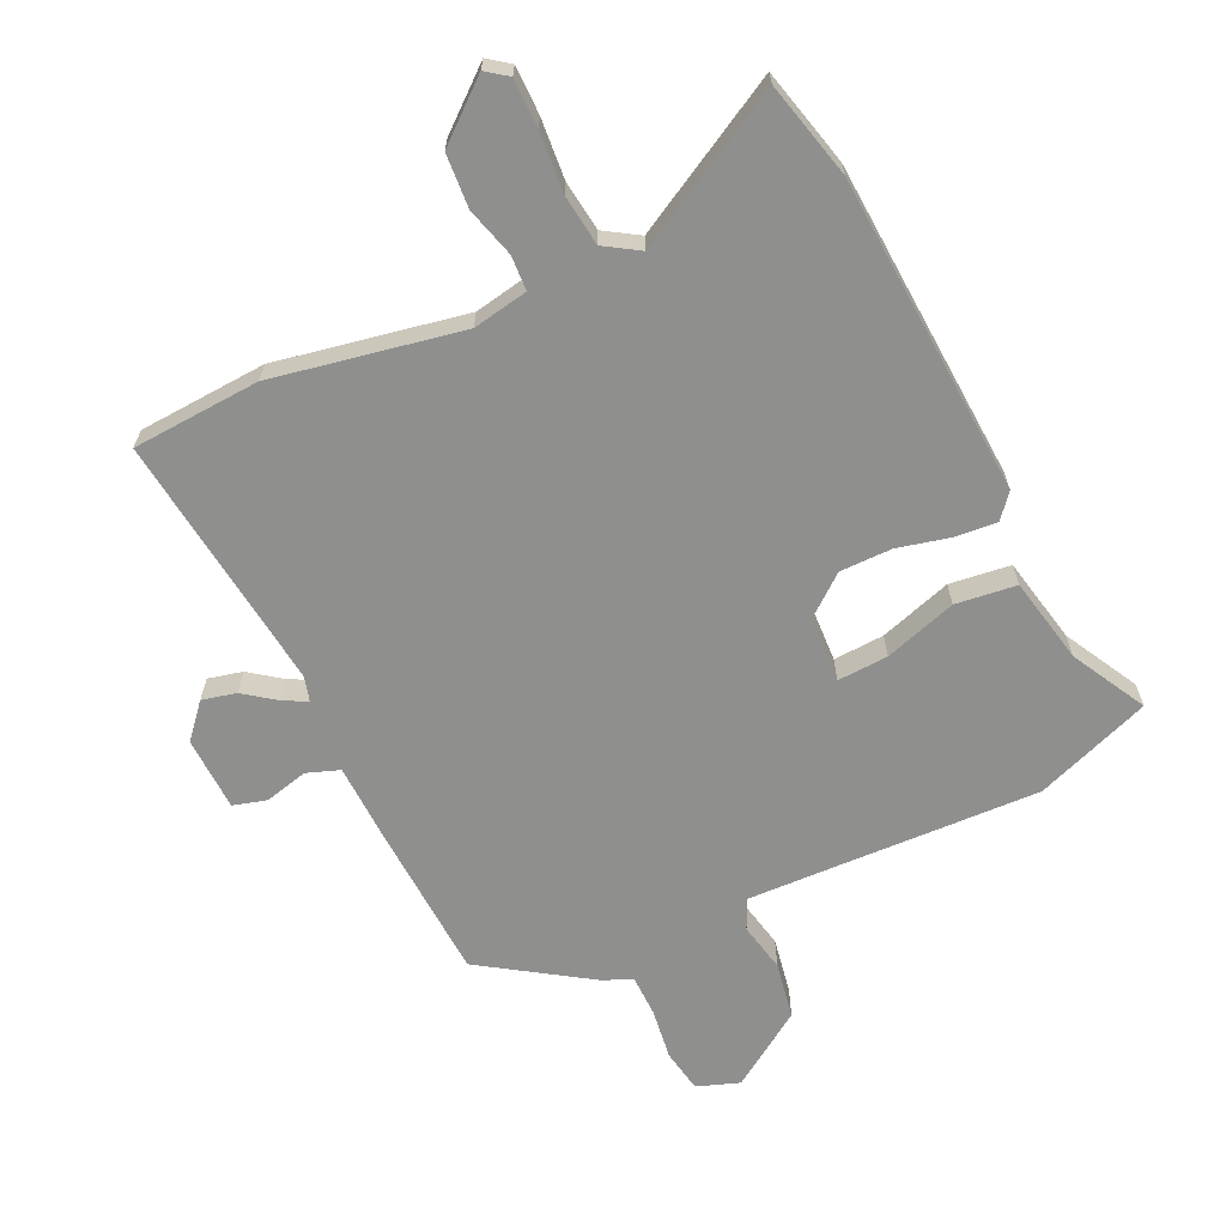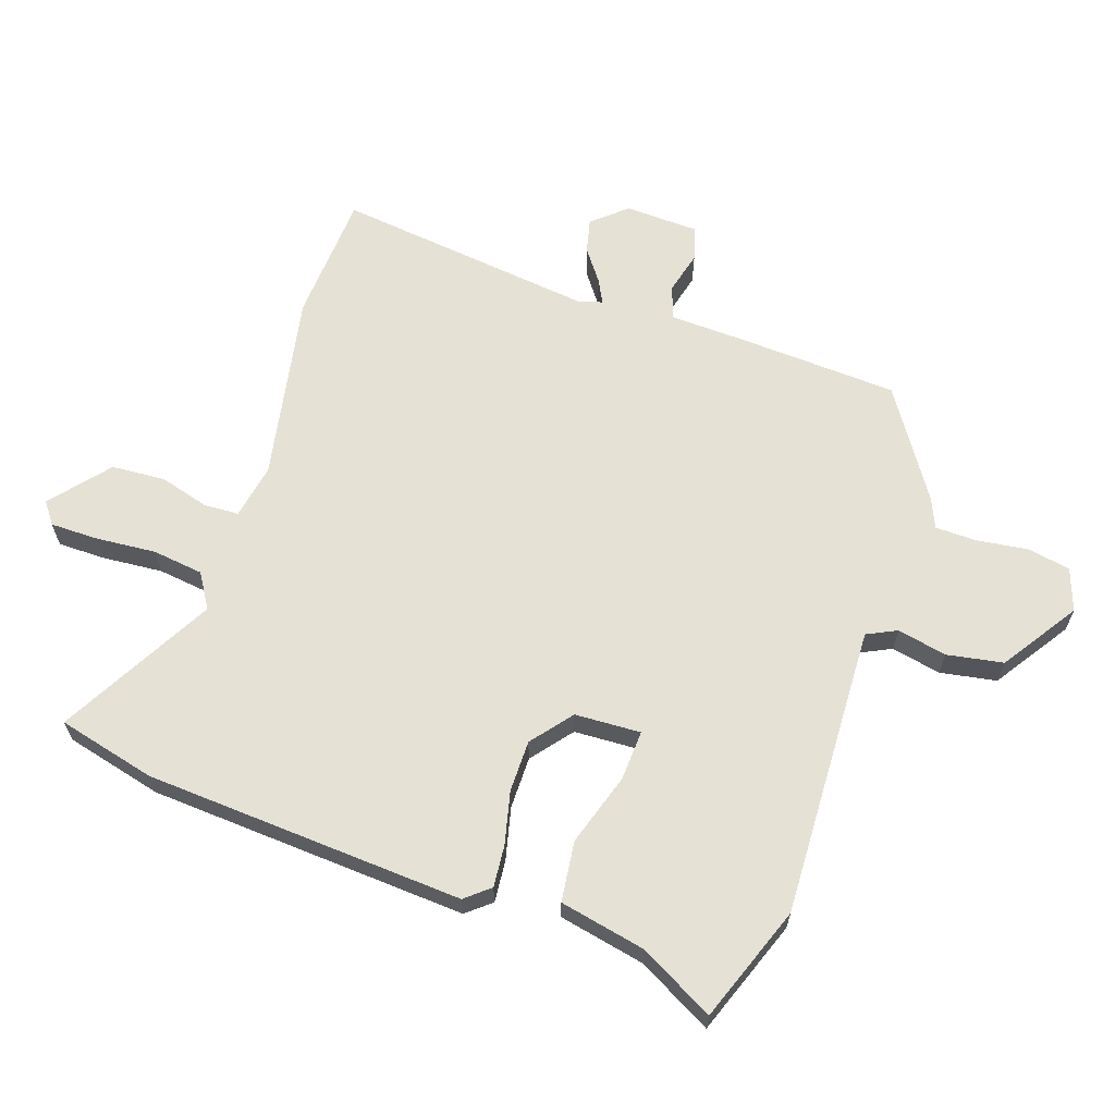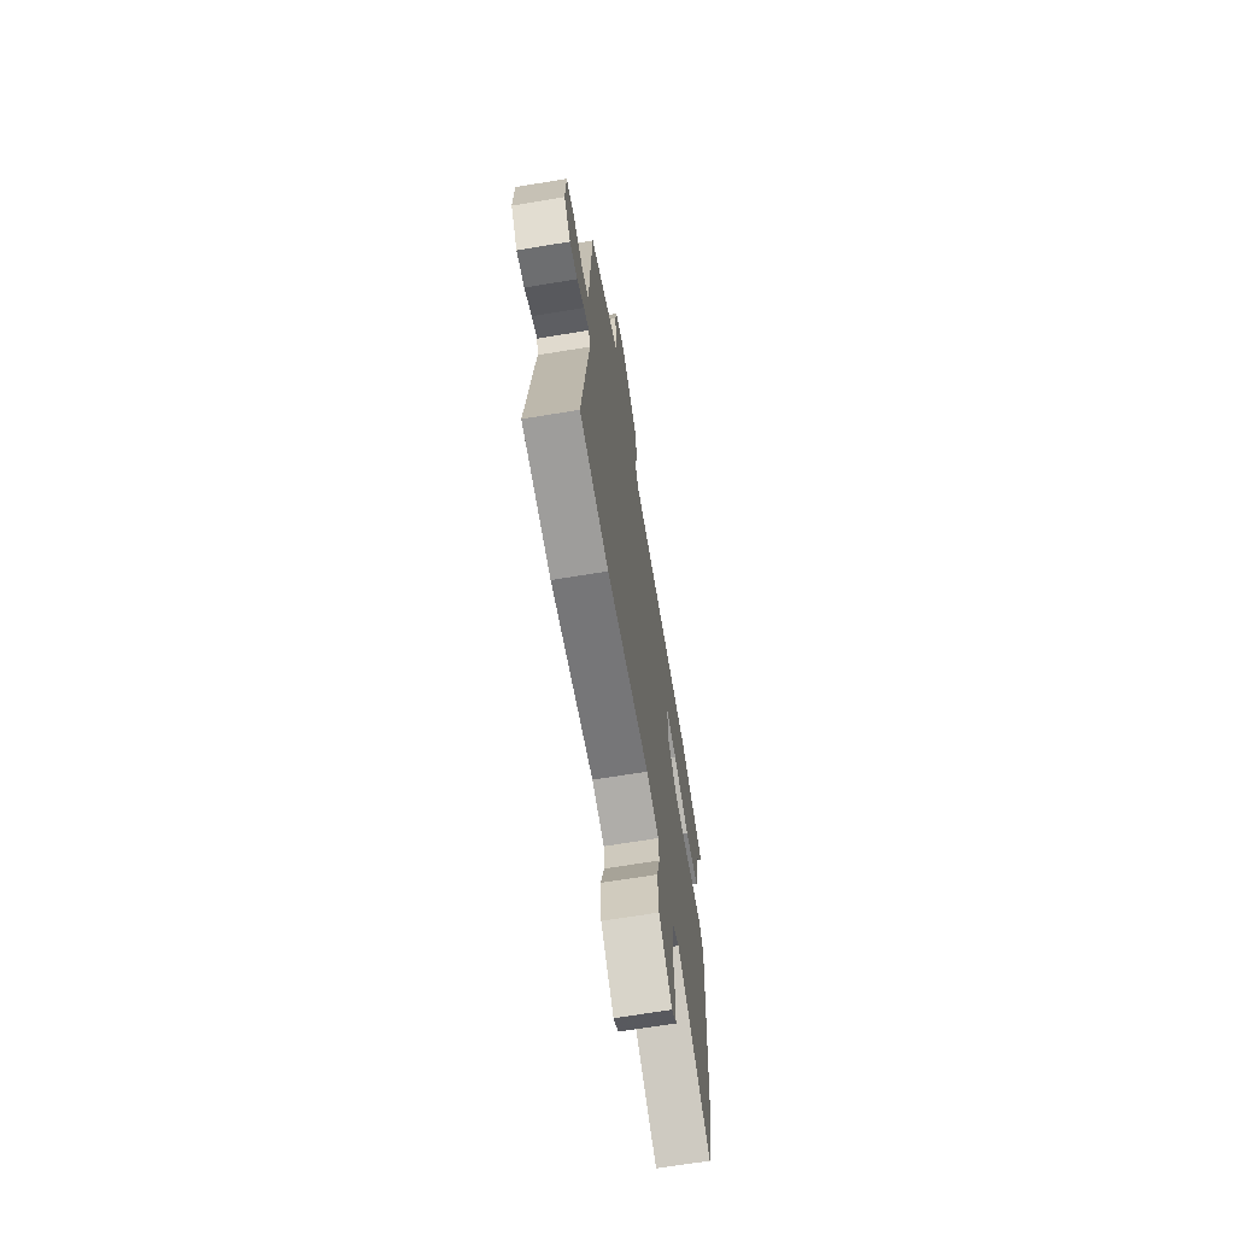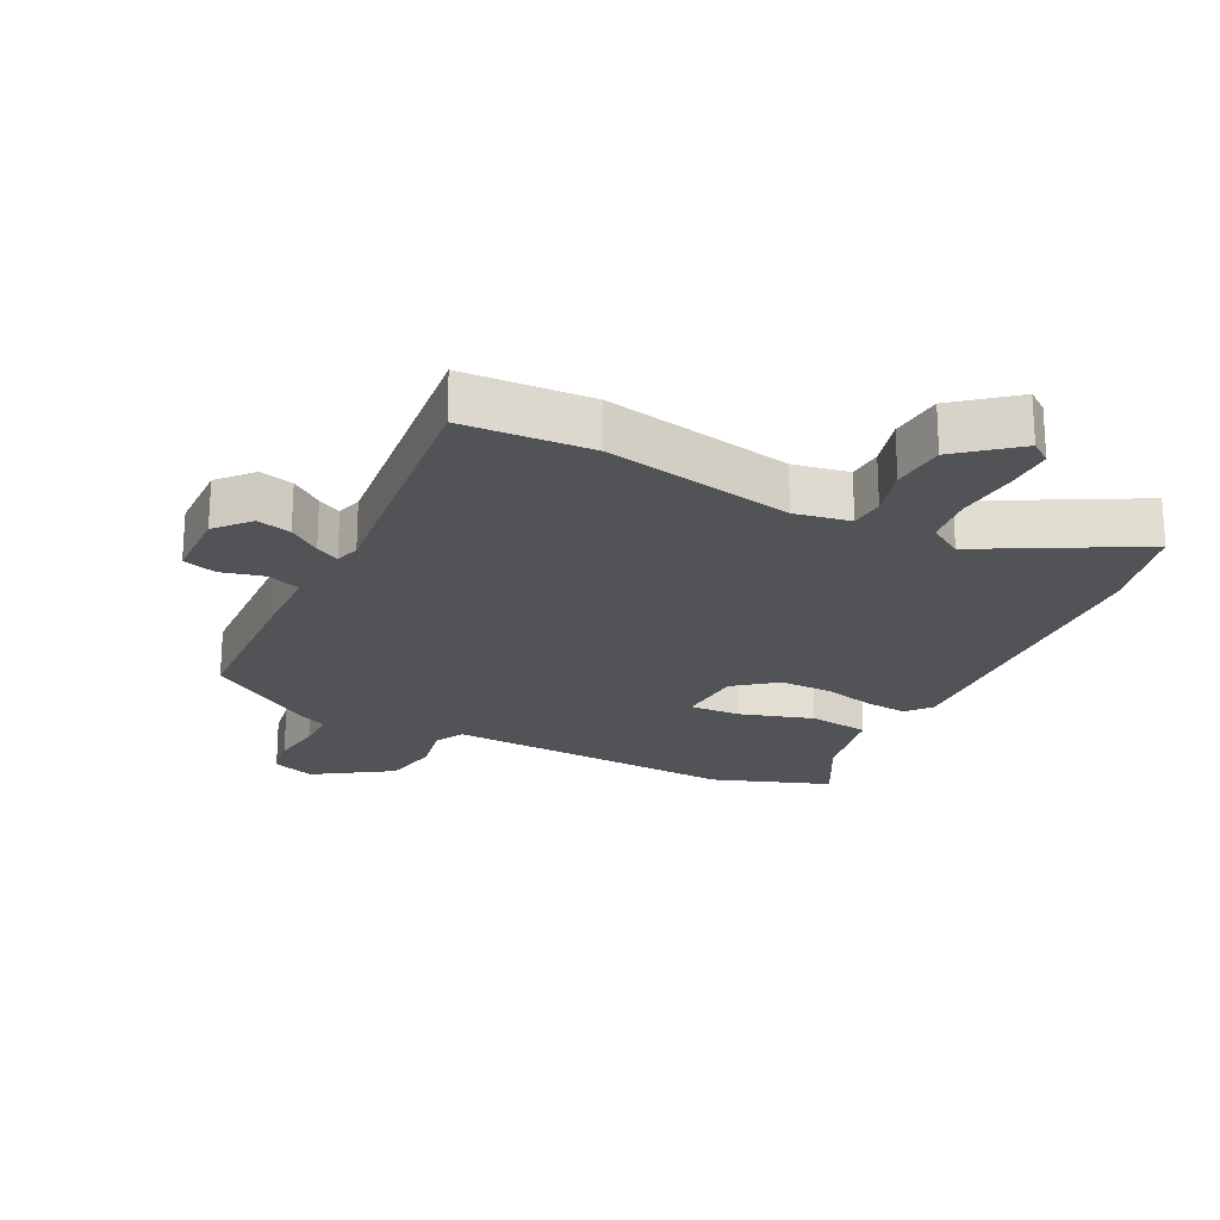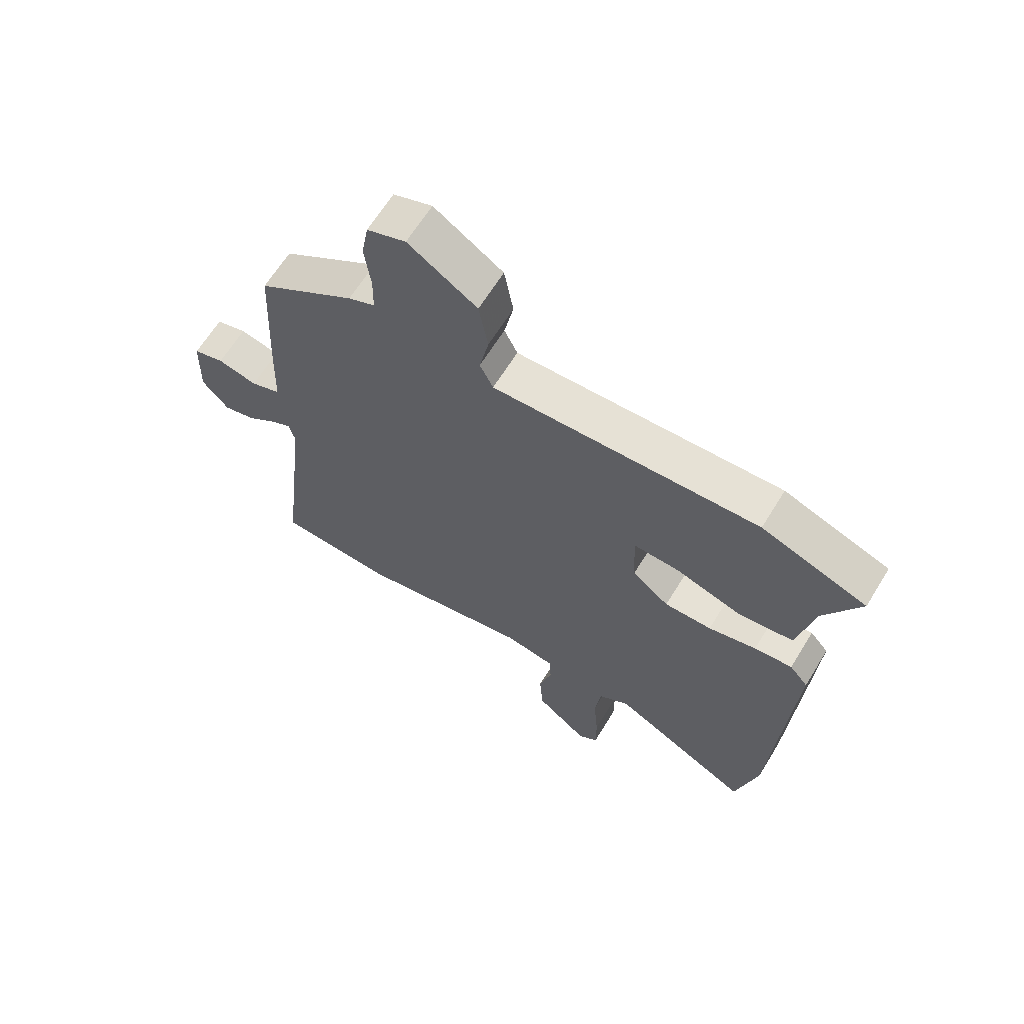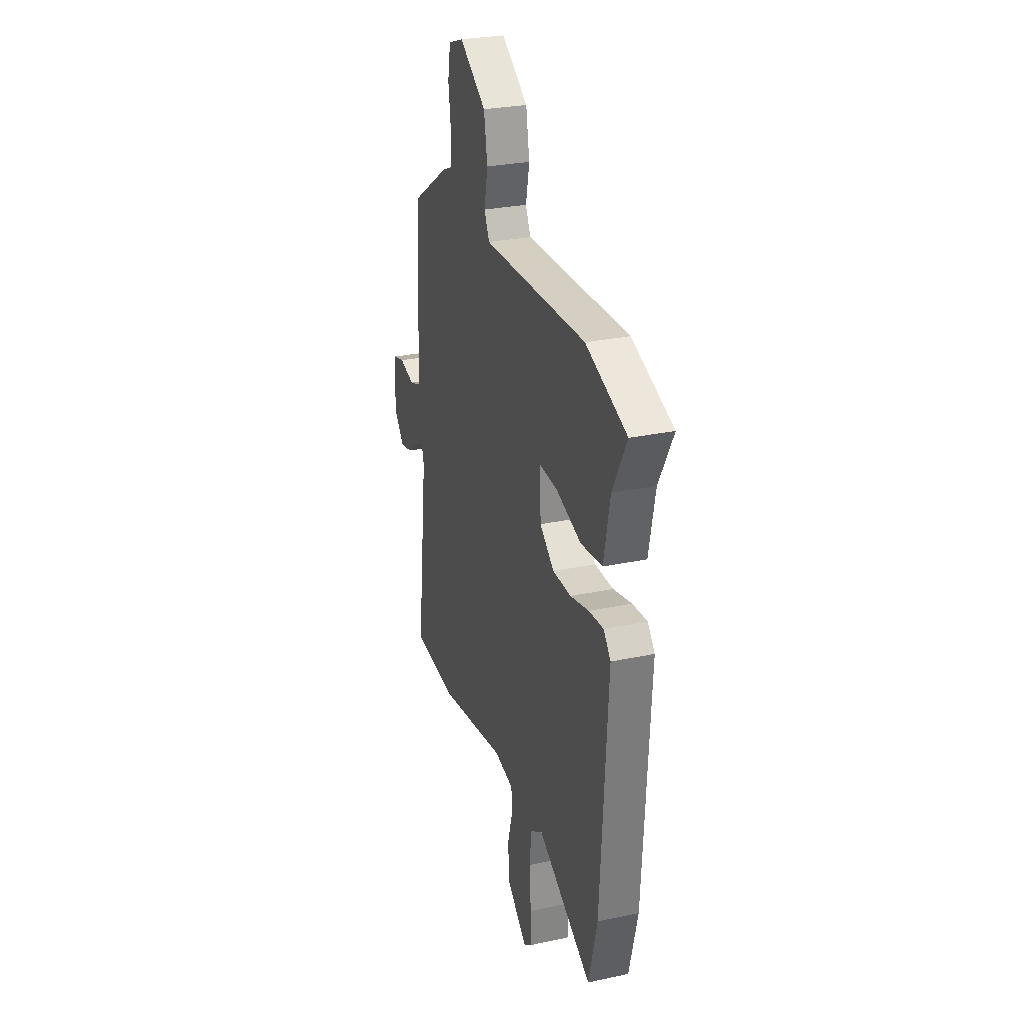
<metadata>
{"format":"obj","ext":"obj","renderer":"f3d","projection":"perspective","resolution":1024,"background":"white","views":[{"elev":-65.3,"azim":-154.7,"up":"+Y"},{"elev":64.3,"azim":-71.2,"up":"+Y"},{"elev":-67.4,"azim":99.4,"up":"+Z"},{"elev":-22.1,"azim":153.1,"up":"+Y"},{"elev":64.8,"azim":-148.4,"up":"+Z"},{"elev":28.1,"azim":-107.9,"up":"+Z"}]}
</metadata>
<code>
v 0.518 0.07 -0.499
v 0.316 0.07 -0.511
v 0.018 0.07 -0.454
v -0.069 0.07 -0.47
v -0.072 0.07 -0.525
v -0.05 0.07 -0.603
v -0.056 0.07 -0.688
v -0.146 0.07 -0.763
v -0.18 0.07 -0.738
v -0.18 0.07 -0.662
v -0.172 0.07 -0.567
v -0.182 0.07 -0.487
v -0.236 0.07 -0.453
v -0.479 0.07 -0.586
v -0.517 0.07 -0.432
v -0.547 0.07 0.073
v -0.515 0.07 0.111
v -0.449 0.07 0.105
v -0.366 0.07 0.085
v -0.284 0.07 0.085
v -0.22 0.07 0.136
v -0.215 0.07 0.24
v -0.295 0.07 0.236
v -0.409 0.07 0.2
v -0.505 0.07 0.212
v -0.533 0.07 0.348
v -0.596 0.07 0.465
v -0.413 0.07 0.532
v -0.085 0.07 0.519
v 0.048 0.07 0.514
v 0.071 0.07 0.561
v 0.055 0.07 0.639
v 0.071 0.07 0.728
v 0.19 0.07 0.807
v 0.257 0.07 0.783
v 0.269 0.07 0.715
v 0.258 0.07 0.634
v 0.259 0.07 0.569
v 0.305 0.07 0.549
v 0.474 0.07 0.438
v 0.487 0.07 0.188
v 0.491 0.07 0.066
v 0.543 0.07 0.047
v 0.611 0.07 0.064
v 0.664 0.07 0.049
v 0.668 0.07 -0.068
v 0.622 0.07 -0.121
v 0.568 0.07 -0.108
v 0.518 0.07 -0.071
v 0.481 0.07 -0.052
v 0.47 0.07 -0.091
v 0.518 0 -0.499
v 0.316 0 -0.511
v 0.018 0 -0.454
v -0.069 0 -0.47
v -0.072 0 -0.525
v -0.05 0 -0.603
v -0.056 0 -0.688
v -0.146 0 -0.763
v -0.18 0 -0.738
v -0.18 0 -0.662
v -0.172 0 -0.567
v -0.182 0 -0.487
v -0.236 0 -0.453
v -0.479 0 -0.586
v -0.517 0 -0.432
v -0.547 0 0.073
v -0.515 0 0.111
v -0.449 0 0.105
v -0.366 0 0.085
v -0.284 0 0.085
v -0.22 0 0.136
v -0.215 0 0.24
v -0.295 0 0.236
v -0.409 0 0.2
v -0.505 0 0.212
v -0.533 0 0.348
v -0.596 0 0.465
v -0.413 0 0.532
v -0.085 0 0.519
v 0.048 0 0.514
v 0.071 0 0.561
v 0.055 0 0.639
v 0.071 0 0.728
v 0.19 0 0.807
v 0.257 0 0.783
v 0.269 0 0.715
v 0.258 0 0.634
v 0.259 0 0.569
v 0.305 0 0.549
v 0.474 0 0.438
v 0.487 0 0.188
v 0.491 0 0.066
v 0.543 0 0.047
v 0.611 0 0.064
v 0.664 0 0.049
v 0.668 0 -0.068
v 0.622 0 -0.121
v 0.568 0 -0.108
v 0.518 0 -0.071
v 0.481 0 -0.052
v 0.47 0 -0.091
f 46 47 48 49
f 46 49 50
f 43 44 45 46
f 42 43 46 50
f 41 42 50 51
f 38 39 40 41
f 34 35 36 37
f 34 37 38
f 31 32 33 34
f 31 34 38
f 30 31 38 41
f 26 27 28 29
f 23 24 25 26
f 22 23 26 29
f 21 22 29 30
f 16 17 18 19
f 16 19 20
f 13 14 15 16
f 12 13 16 20
f 8 9 10 11
f 8 11 12
f 5 6 7 8
f 4 5 8 12
f 3 4 12 20
f 51 1 2 3
f 21 30 41 51
f 3 20 21 51
f 100 99 98 97
f 101 100 97
f 97 96 95 94
f 101 97 94 93
f 102 101 93 92
f 92 91 90 89
f 88 87 86 85
f 89 88 85
f 85 84 83 82
f 89 85 82
f 92 89 82 81
f 80 79 78 77
f 77 76 75 74
f 80 77 74 73
f 81 80 73 72
f 70 69 68 67
f 71 70 67
f 67 66 65 64
f 71 67 64 63
f 62 61 60 59
f 63 62 59
f 59 58 57 56
f 63 59 56 55
f 71 63 55 54
f 54 53 52 102
f 102 92 81 72
f 102 72 71 54
f 1 52 53 2
f 2 53 54 3
f 3 54 55 4
f 4 55 56 5
f 5 56 57 6
f 6 57 58 7
f 7 58 59 8
f 8 59 60 9
f 9 60 61 10
f 10 61 62 11
f 11 62 63 12
f 12 63 64 13
f 13 64 65 14
f 14 65 66 15
f 15 66 67 16
f 16 67 68 17
f 17 68 69 18
f 18 69 70 19
f 19 70 71 20
f 20 71 72 21
f 21 72 73 22
f 22 73 74 23
f 23 74 75 24
f 24 75 76 25
f 25 76 77 26
f 26 77 78 27
f 27 78 79 28
f 28 79 80 29
f 29 80 81 30
f 30 81 82 31
f 31 82 83 32
f 32 83 84 33
f 33 84 85 34
f 34 85 86 35
f 35 86 87 36
f 36 87 88 37
f 37 88 89 38
f 38 89 90 39
f 39 90 91 40
f 40 91 92 41
f 41 92 93 42
f 42 93 94 43
f 43 94 95 44
f 44 95 96 45
f 45 96 97 46
f 46 97 98 47
f 47 98 99 48
f 48 99 100 49
f 49 100 101 50
f 50 101 102 51
f 51 102 52 1

</code>
